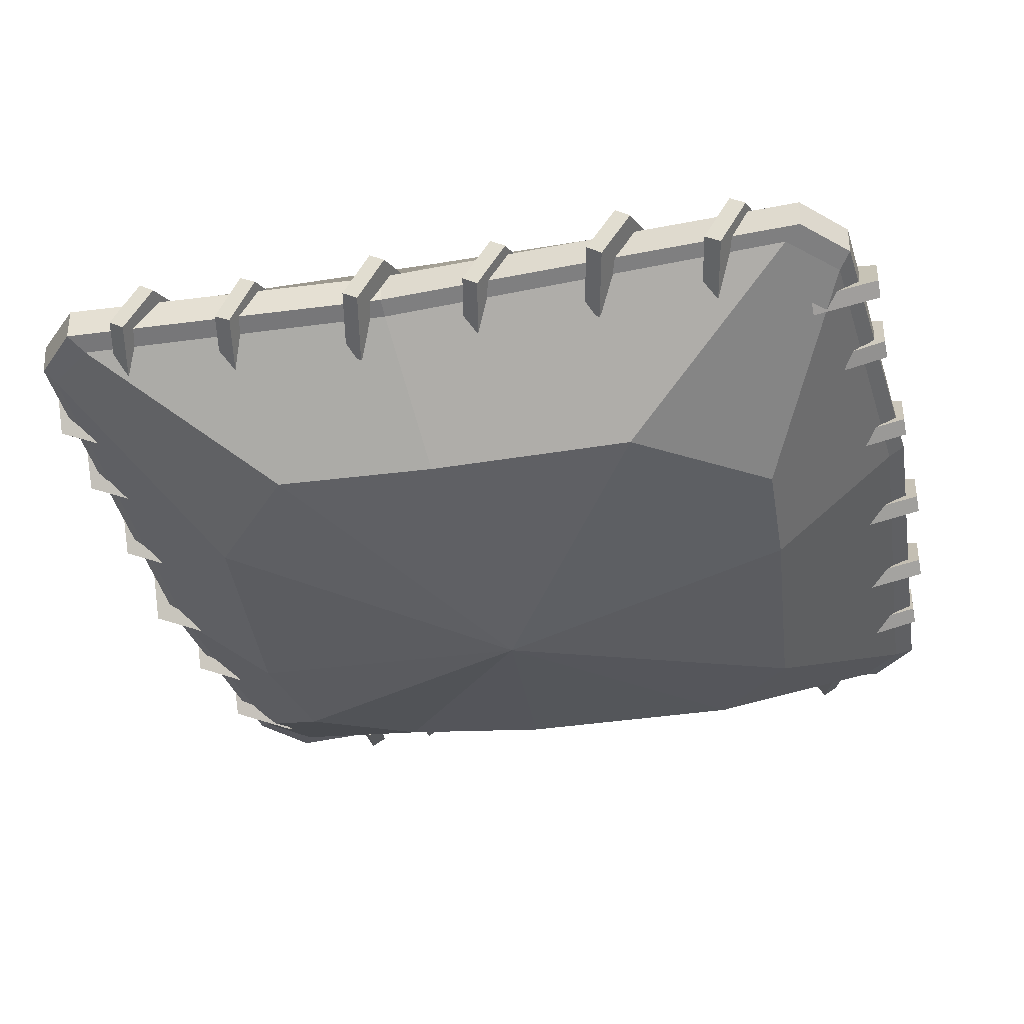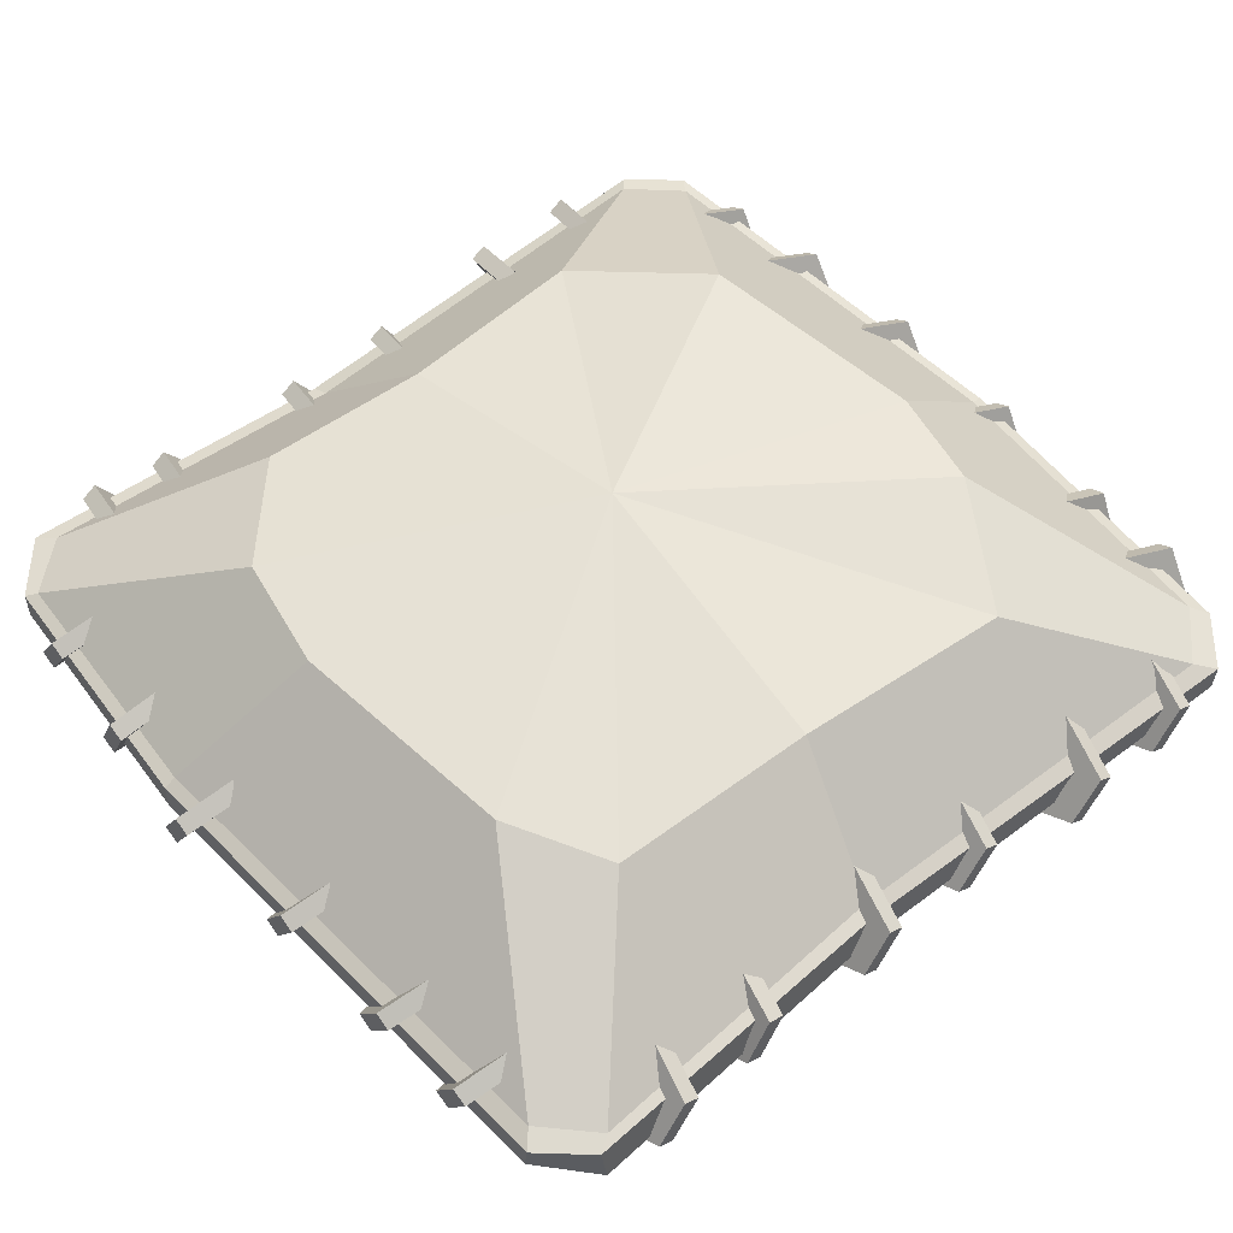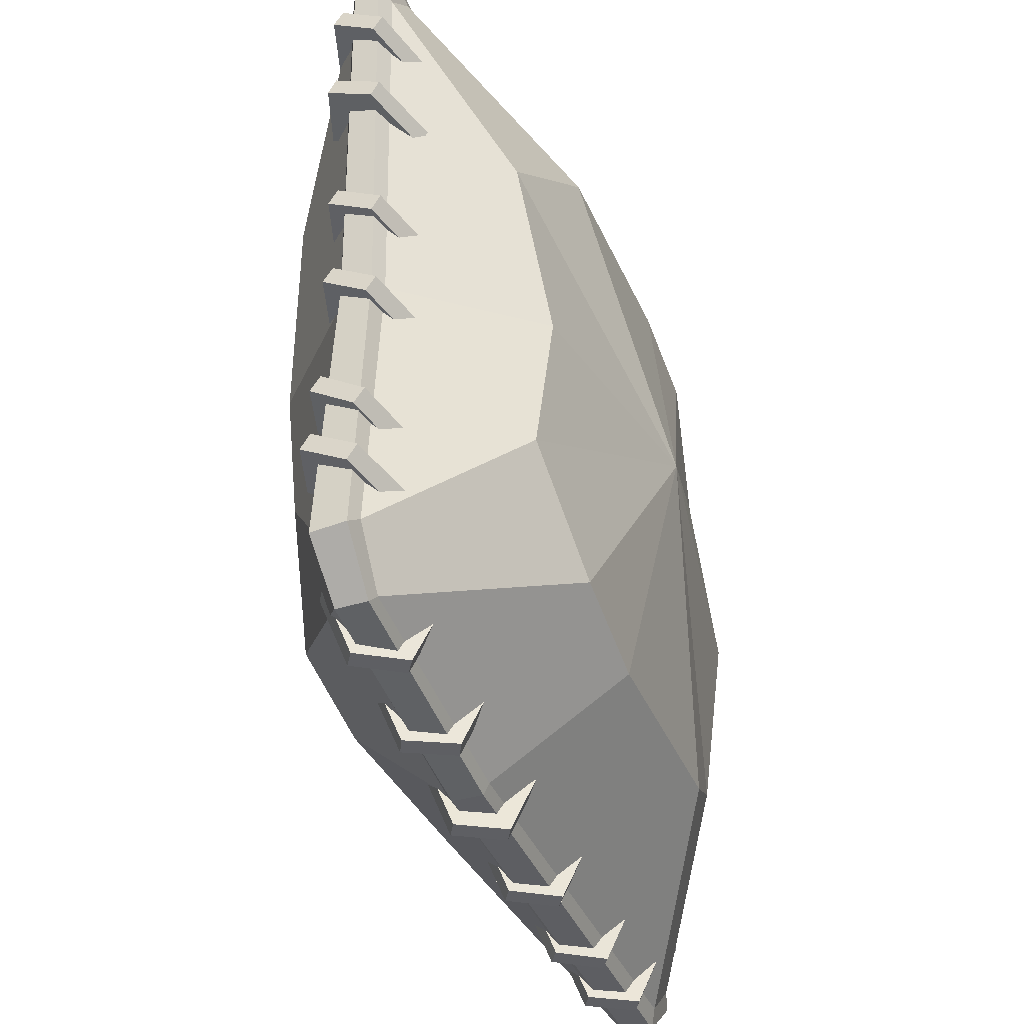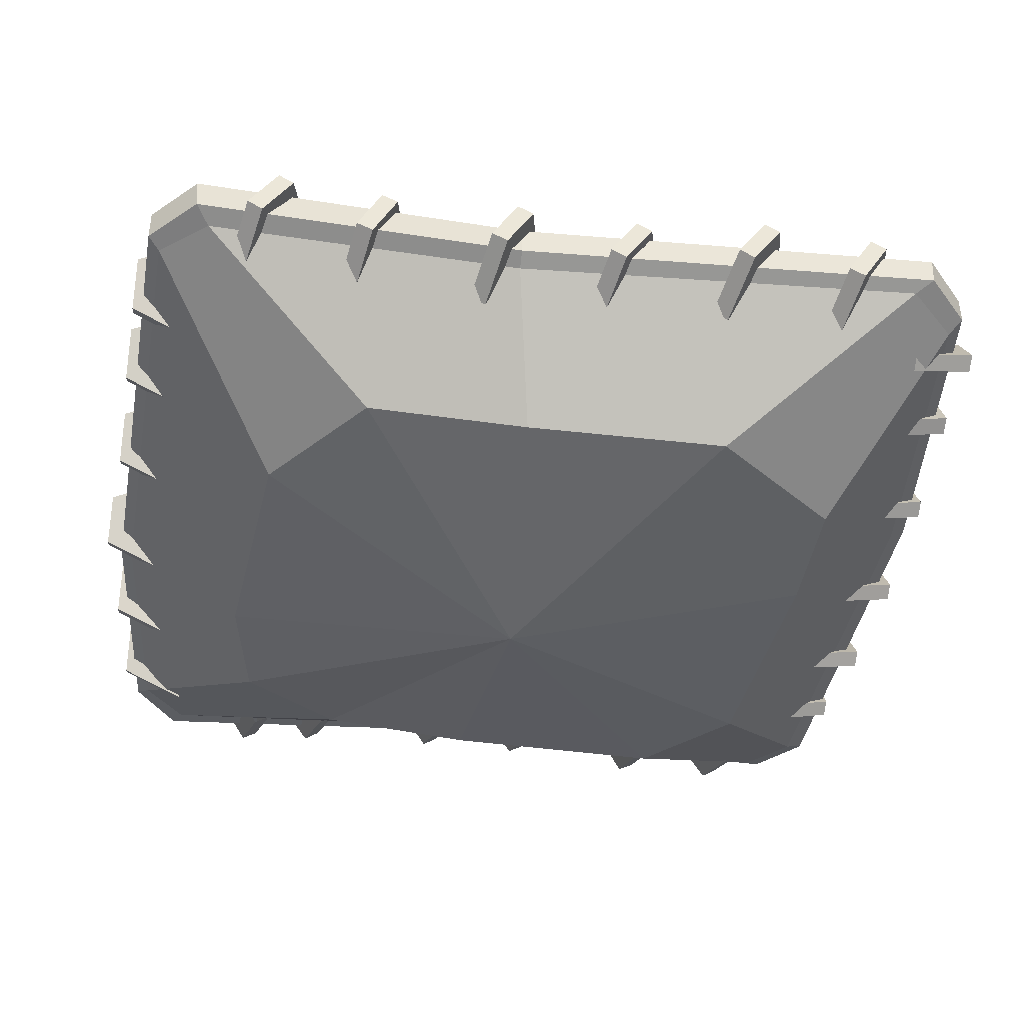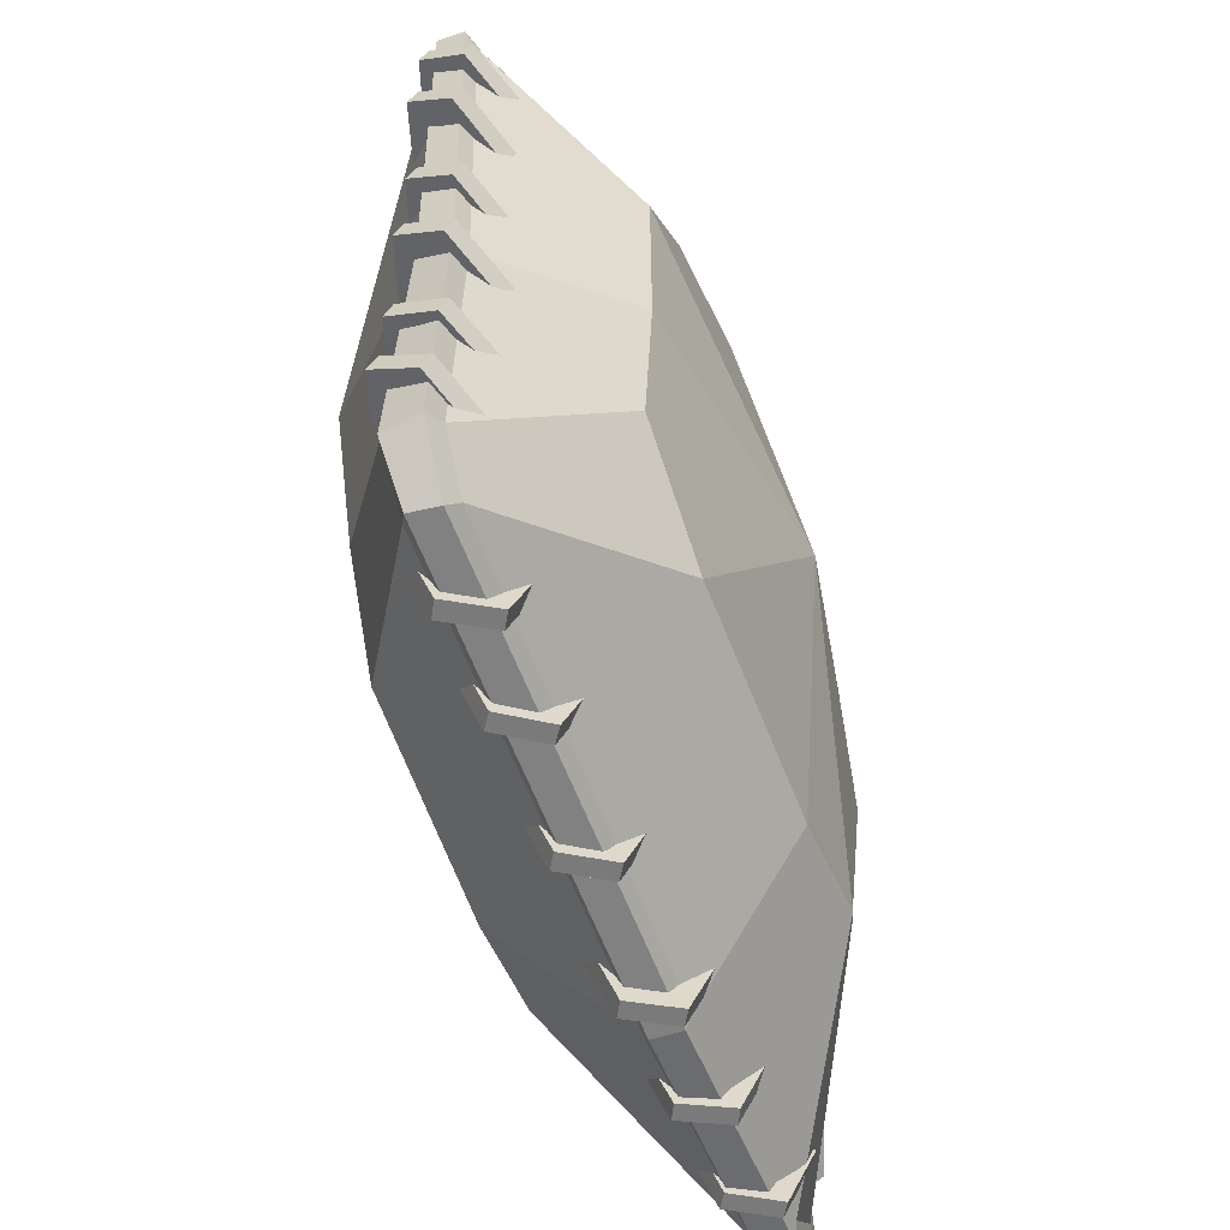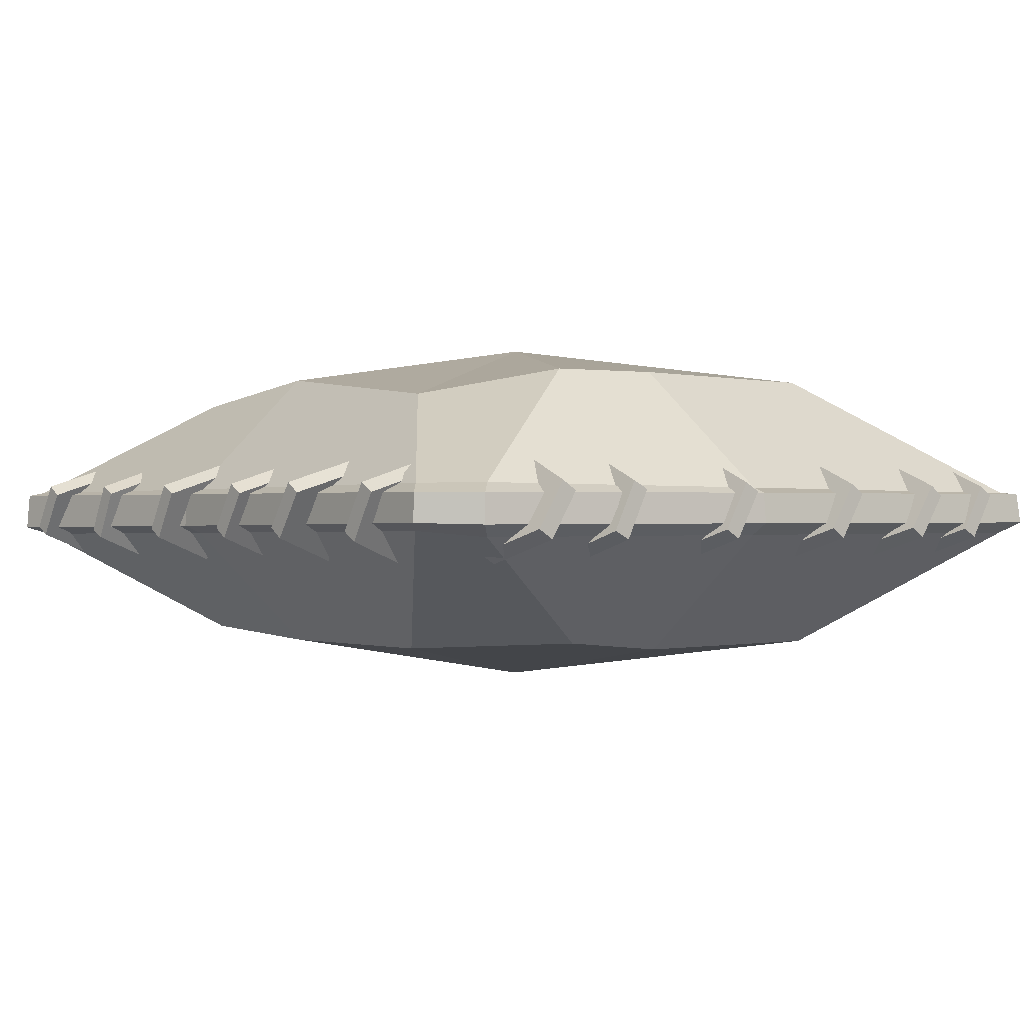
<metadata>
{"format":"obj","ext":"obj","renderer":"f3d","projection":"perspective","resolution":1024,"background":"white","views":[{"elev":-35.9,"azim":-77.5,"up":"+Y"},{"elev":54.3,"azim":-130.7,"up":"+Y"},{"elev":-41.8,"azim":110.9,"up":"+Z"},{"elev":-42.6,"azim":-97.9,"up":"+Y"},{"elev":-58.1,"azim":-69.1,"up":"+Z"},{"elev":-0.3,"azim":-39.0,"up":"+Y"}]}
</metadata>
<code>
v 20.08 -1.352 22.45
v 22.52 -1.181 20.17
v -22.65 -1.161 19.96
v -20.11 -1.469 22.58
v 22.61 -1.097 -20.24
v 20.03 -1.182 -22.57
v -20.18 -1.4 -22.66
v -22.38 -1.442 -19.99
v 22.43 1.219 19.93
v 20.01 1.079 22.68
v -19.98 1.293 22.43
v -22.54 1.265 19.87
v -22.69 1.163 -19.98
v -20.05 1.2 -22.51
v 20.21 1.087 -22.69
v 22.59 1.128 -19.9
v 23.36 0.7249 20.77
v 20.83 1.009 23.21
v 23.17 -0.8221 20.93
v 20.76 -0.717 23.55
v 23.43 -1.074 -20.74
v 20.68 -0.8666 -23.26
v 23.53 0.8901 -20.7
v 20.68 0.8412 -23.26
v -20.78 0.7587 23.28
v -23.44 0.7947 20.93
v -20.77 -0.8358 23.26
v -23.42 -0.7591 20.85
v -23.25 0.9966 -20.85
v -20.86 0.7533 -23.29
v -23.5 -1.031 -20.71
v -20.65 -0.8305 -23.3
v 15.1 -7.174 10.94
v 9.588 -7.915 15.59
v 0.09256 -10.27 -0.1288
v -15.56 -7.738 10.04
v -9.916 -7.353 17.22
v 14.36 -6.664 -10.07
v 9.476 -7.921 -15.61
v -15.31 -7.213 -10.36
v -9.488 -7.581 -15.49
v 16.01 6.425 9.879
v 9.26 7.774 15.38
v 0.1355 10.16 -0.07999
v -16.07 6.368 11.33
v -9.373 7.825 15.47
v -9.513 7.622 -15.57
v -14.66 6.655 -12.37
v 15.31 7.159 -10.4
v 9.643 7.915 -15.58
v -15.57 7.741 -1.379
v -21.7 1.207 -2.611
v -22.41 0.9096 -2.65
v -22.54 -0.914 -2.601
v -21.57 -1.321 -2.581
v -15.49 -7.709 -1.308
v 3.327 7.807 -16.82
v 6.094 1.129 -23.87
v 6.092 0.8087 -24.53
v 6.169 -0.8533 -24.52
v 5.931 -1.262 -23.85
v 3.23 -7.795 -16.81
v -3.796 7.797 16.76
v -2.626 1.175 23.91
v -2.534 0.8966 24.58
v -2.566 -0.7703 24.76
v -2.647 -1.404 23.85
v -3.611 -7.915 16.91
v 14.1 -7.663 -1.564
v 21.35 -1.133 -3.018
v 22.09 -0.9666 -2.98
v 22.23 0.8197 -3.026
v 21.3 1.167 -2.928
v 14.29 7.806 -1.404
v -20.67 -2.27 8.558
v -20.67 -2.826 9.381
v -20.67 2.662 11.89
v -20.67 2.106 12.71
v -24.37 1.404 11.04
v -24.37 -1.013 9.406
v -24.37 0.8485 11.86
v -24.37 -1.568 10.23
v -20.33 -2.503 15
v -20.33 -3.009 15.86
v -20.33 2.617 18.03
v -20.33 2.112 18.89
v -24.03 1.311 17.26
v -24.03 -1.198 15.77
v -24.03 0.8056 18.11
v -24.03 -1.703 16.63
v -20.33 -2.238 -18.77
v -20.33 -2.765 -17.93
v -20.33 2.808 -15.62
v -20.33 2.281 -14.77
v -24.03 1.521 -16.42
v -24.03 -0.9514 -17.97
v -24.03 0.9944 -15.58
v -24.03 -1.478 -17.12
v -14.19 -2.39 -20.33
v -15.04 -2.895 -20.33
v -17.22 2.731 -20.33
v -18.07 2.226 -20.33
v -16.45 1.425 -24.03
v -14.96 -1.084 -24.03
v -17.3 0.9195 -24.03
v -15.82 -1.589 -24.03
v -8.558 -2.27 -20.63
v -9.381 -2.826 -20.63
v -11.89 2.662 -20.63
v -12.71 2.106 -20.63
v -11.04 1.404 -24.33
v -9.406 -1.013 -24.33
v -11.86 0.8485 -24.33
v -10.23 -1.568 -24.33
v 12.6 -2.524 -20.93
v 11.71 -2.967 -20.93
v 9.945 2.802 -20.93
v 9.056 2.36 -20.93
v 10.62 1.444 -24.63
v 11.92 -1.165 -24.63
v 9.732 1.001 -24.63
v 11.03 -1.608 -24.63
v -1.496 -2.333 -20.93
v -2.336 -2.863 -20.93
v -4.67 2.699 -20.93
v -5.51 2.169 -20.93
v -3.86 1.416 -24.63
v -2.305 -1.05 -24.63
v -4.701 0.8859 -24.63
v -3.145 -1.58 -24.63
v 8.558 -2.27 21.12
v 9.381 -2.826 21.12
v 11.89 2.662 21.12
v 12.71 2.106 21.12
v 11.04 1.404 24.82
v 9.406 -1.013 24.82
v 11.86 0.8485 24.82
v 10.23 -1.568 24.82
v 14.19 -2.39 20.33
v 15.04 -2.895 20.33
v 17.22 2.731 20.33
v 18.07 2.226 20.33
v 16.45 1.425 24.03
v 14.96 -1.084 24.03
v 17.3 0.9195 24.03
v 15.82 -1.589 24.03
v -20.03 -2.414 -5.196
v -20.03 -2.909 -4.335
v -20.03 2.745 -2.232
v -20.03 2.25 -1.371
v -23.73 1.429 -2.988
v -23.73 -1.099 -4.44
v -23.73 0.9344 -2.126
v -23.73 -1.593 -3.579
v -19.78 -2.524 -12.6
v -19.78 -2.967 -11.71
v -19.78 2.802 -9.945
v -19.78 2.36 -9.056
v -23.48 1.444 -10.62
v -23.48 -1.165 -11.92
v -23.48 1.001 -9.732
v -23.48 -1.608 -11.03
v -19.15 -2.342 20.85
v -18.31 -2.868 20.85
v -15.99 2.704 20.85
v -15.15 2.178 20.85
v -16.8 1.417 24.55
v -18.34 -1.055 24.55
v -15.96 0.8909 24.55
v -17.5 -1.581 24.55
v 19.31 -2.333 -1.496
v 19.31 -2.863 -2.336
v 19.31 2.699 -4.67
v 19.31 2.169 -5.51
v 23.01 1.416 -3.86
v 23.01 -1.05 -2.305
v 23.01 0.8859 -4.701
v 23.01 -1.58 -3.145
v 19.31 -2.414 4.549
v 19.31 -2.909 3.688
v 19.31 2.745 1.585
v 19.31 2.25 0.7241
v 23.01 1.429 2.341
v 23.01 -1.099 3.794
v 23.01 0.9344 1.48
v 23.01 -1.593 2.932
v 6.094 -2.414 -21.62
v 5.233 -2.909 -21.62
v 3.13 2.745 -21.62
v 2.269 2.25 -21.62
v 3.886 1.429 -25.32
v 5.338 -1.099 -25.32
v 3.024 0.9344 -25.32
v 4.477 -1.593 -25.32
v 20.33 -2.39 -14.19
v 20.33 -2.895 -15.04
v 20.33 2.731 -17.22
v 20.33 2.226 -18.07
v 24.03 1.425 -16.45
v 24.03 -1.084 -14.96
v 24.03 0.9195 -17.3
v 24.03 -1.589 -15.82
v -19.74 -2.333 1.496
v -19.74 -2.863 2.336
v -19.74 2.699 4.67
v -19.74 2.169 5.51
v -23.44 1.416 3.86
v -23.44 -1.05 2.305
v -23.44 0.8859 4.701
v -23.44 -1.58 3.145
v 1.496 -2.333 21.48
v 2.336 -2.863 21.48
v 4.67 2.699 21.48
v 5.51 2.169 21.48
v 3.86 1.416 25.18
v 2.305 -1.05 25.18
v 4.701 0.8859 25.18
v 3.145 -1.58 25.18
v 20.33 -2.524 12.6
v 20.33 -2.967 11.71
v 20.33 2.802 9.945
v 20.33 2.36 9.056
v 24.03 1.444 10.62
v 24.03 -1.165 11.92
v 24.03 1.001 9.732
v 24.03 -1.608 11.03
v 19.83 -2.27 -9.803
v 19.83 -2.826 -10.63
v 19.83 2.662 -13.13
v 19.83 2.106 -13.95
v 23.53 1.404 -12.28
v 23.53 -1.013 -10.65
v 23.53 0.8485 -13.11
v 23.53 -1.568 -11.48
v 20.33 -2.342 18.79
v 20.33 -2.868 17.95
v 20.33 2.704 15.64
v 20.33 2.178 14.8
v 24.03 1.417 16.44
v 24.03 -1.055 17.99
v 24.03 0.8909 15.6
v 24.03 -1.581 17.15
v -13.88 -2.524 20.78
v -12.99 -2.967 20.78
v -11.23 2.802 20.78
v -10.34 2.36 20.78
v -11.91 1.444 24.48
v -13.21 -1.165 24.48
v -11.02 1.001 24.48
v -12.32 -1.608 24.48
v -6.481 -2.414 21.3
v -5.62 -2.909 21.3
v -3.517 2.745 21.3
v -2.656 2.25 21.3
v -4.273 1.429 25
v -5.725 -1.099 25
v -3.411 0.9344 25
v -4.864 -1.593 25
v 19.15 -2.342 -20.33
v 18.31 -2.868 -20.33
v 15.99 2.704 -20.33
v 15.15 2.178 -20.33
v 16.8 1.417 -24.03
v 18.34 -1.055 -24.03
v 15.96 0.8909 -24.03
v 17.5 -1.581 -24.03
f 1 2 19 20
f 3 4 27 28
f 5 6 22 21
f 7 8 31 32
f 9 10 18 17
f 11 12 26 25
f 13 14 30 29
f 15 16 23 24
f 17 18 20 19
f 21 22 24 23
f 25 26 28 27
f 29 30 32 31
f 17 19 71 72
f 20 18 65 66
f 28 26 53 54
f 32 30 59 60
f 7 61 62 41
f 63 64 10 43
f 51 52 12 45
f 9 73 74 42
f 2 70 71 19
f 72 73 9 17
f 10 64 65 18
f 66 67 1 20
f 12 52 53 26
f 54 55 3 28
f 14 58 59 30
f 60 61 7 32
f 33 69 70 2
f 67 68 34 1
f 55 56 36 3
f 47 57 58 14
f 33 34 35
f 35 40 41
f 35 39 38
f 35 37 36
f 43 42 44
f 44 49 50
f 44 47 48
f 44 45 46
f 44 63 43
f 44 42 74
f 44 50 57
f 44 51 45
f 35 62 39
f 35 69 33
f 35 34 68
f 35 36 56
f 1 34 33 2
f 3 36 37 4
f 5 38 39 6
f 7 41 40 8
f 9 42 43 10
f 11 46 45 12
f 13 48 47 14
f 15 50 49 16
f 13 52 51 48
f 53 52 13 29
f 54 53 29 31
f 8 55 54 31
f 40 56 55 8
f 58 57 50 15
f 59 58 15 24
f 60 59 24 22
f 6 61 60 22
f 62 61 6 39
f 11 64 63 46
f 65 64 11 25
f 66 65 25 27
f 4 67 66 27
f 37 68 67 4
f 70 69 38 5
f 71 70 5 21
f 72 71 21 23
f 16 73 72 23
f 74 73 16 49
f 44 57 47
f 44 46 63
f 44 74 49
f 44 48 51
f 35 56 40
f 35 38 69
f 35 68 37
f 35 41 62
f 75 76 82 80
f 79 81 78 77
f 76 78 81 82
f 77 75 80 79
f 79 80 82 81
f 83 84 90 88
f 87 89 86 85
f 84 86 89 90
f 85 83 88 87
f 87 88 90 89
f 91 92 98 96
f 95 97 94 93
f 92 94 97 98
f 93 91 96 95
f 95 96 98 97
f 99 100 106 104
f 103 105 102 101
f 100 102 105 106
f 101 99 104 103
f 103 104 106 105
f 107 108 114 112
f 111 113 110 109
f 108 110 113 114
f 109 107 112 111
f 111 112 114 113
f 115 116 122 120
f 119 121 118 117
f 116 118 121 122
f 117 115 120 119
f 119 120 122 121
f 123 124 130 128
f 127 129 126 125
f 124 126 129 130
f 125 123 128 127
f 127 128 130 129
f 131 132 138 136
f 135 137 134 133
f 132 134 137 138
f 133 131 136 135
f 135 136 138 137
f 139 140 146 144
f 143 145 142 141
f 140 142 145 146
f 141 139 144 143
f 143 144 146 145
f 147 148 154 152
f 151 153 150 149
f 148 150 153 154
f 149 147 152 151
f 151 152 154 153
f 155 156 162 160
f 159 161 158 157
f 156 158 161 162
f 157 155 160 159
f 159 160 162 161
f 163 164 170 168
f 167 169 166 165
f 164 166 169 170
f 165 163 168 167
f 167 168 170 169
f 171 172 178 176
f 175 177 174 173
f 172 174 177 178
f 173 171 176 175
f 175 176 178 177
f 179 180 186 184
f 183 185 182 181
f 180 182 185 186
f 181 179 184 183
f 183 184 186 185
f 187 188 194 192
f 191 193 190 189
f 188 190 193 194
f 189 187 192 191
f 191 192 194 193
f 195 196 202 200
f 199 201 198 197
f 196 198 201 202
f 197 195 200 199
f 199 200 202 201
f 203 204 210 208
f 207 209 206 205
f 204 206 209 210
f 205 203 208 207
f 207 208 210 209
f 211 212 218 216
f 215 217 214 213
f 212 214 217 218
f 213 211 216 215
f 215 216 218 217
f 219 220 226 224
f 223 225 222 221
f 220 222 225 226
f 221 219 224 223
f 223 224 226 225
f 227 228 234 232
f 231 233 230 229
f 228 230 233 234
f 229 227 232 231
f 231 232 234 233
f 235 236 242 240
f 239 241 238 237
f 236 238 241 242
f 237 235 240 239
f 239 240 242 241
f 243 244 250 248
f 247 249 246 245
f 244 246 249 250
f 245 243 248 247
f 247 248 250 249
f 251 252 258 256
f 255 257 254 253
f 252 254 257 258
f 253 251 256 255
f 255 256 258 257
f 259 260 266 264
f 263 265 262 261
f 260 262 265 266
f 261 259 264 263
f 263 264 266 265

</code>
